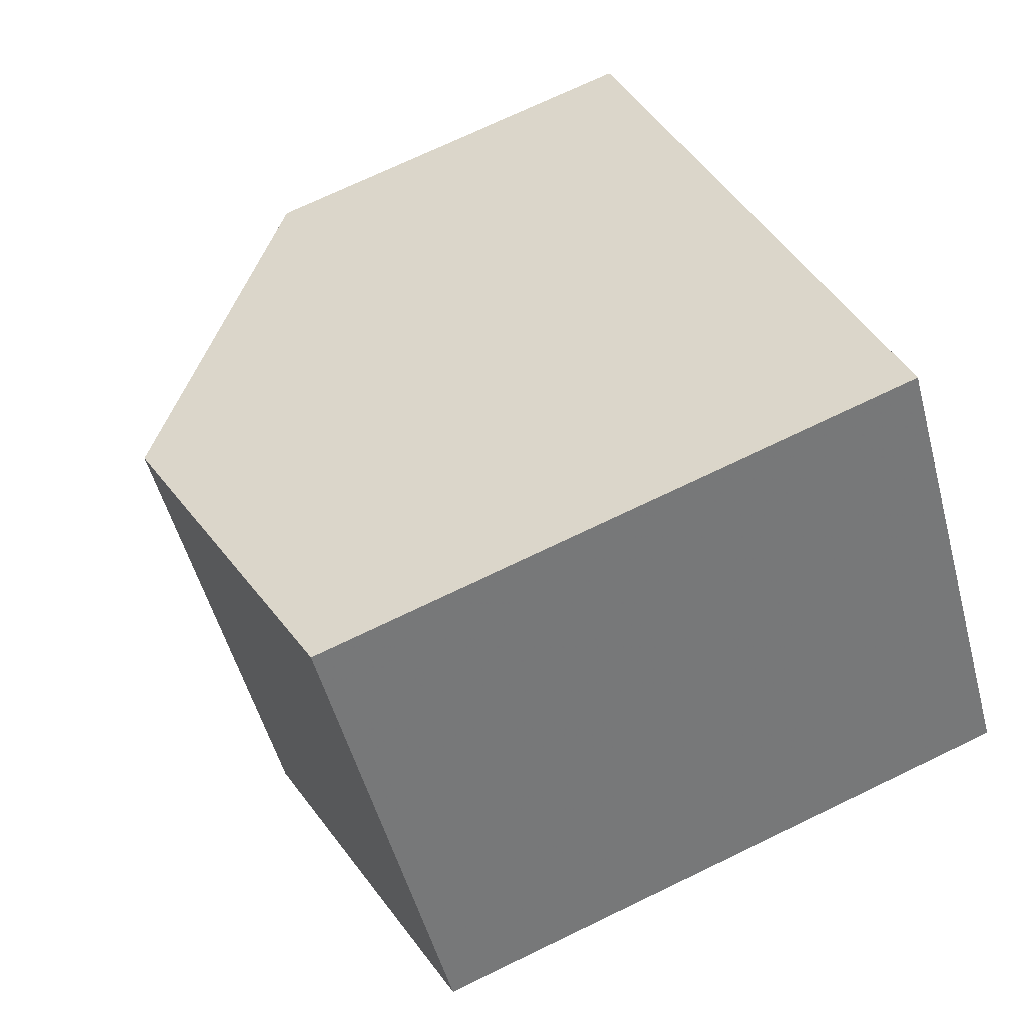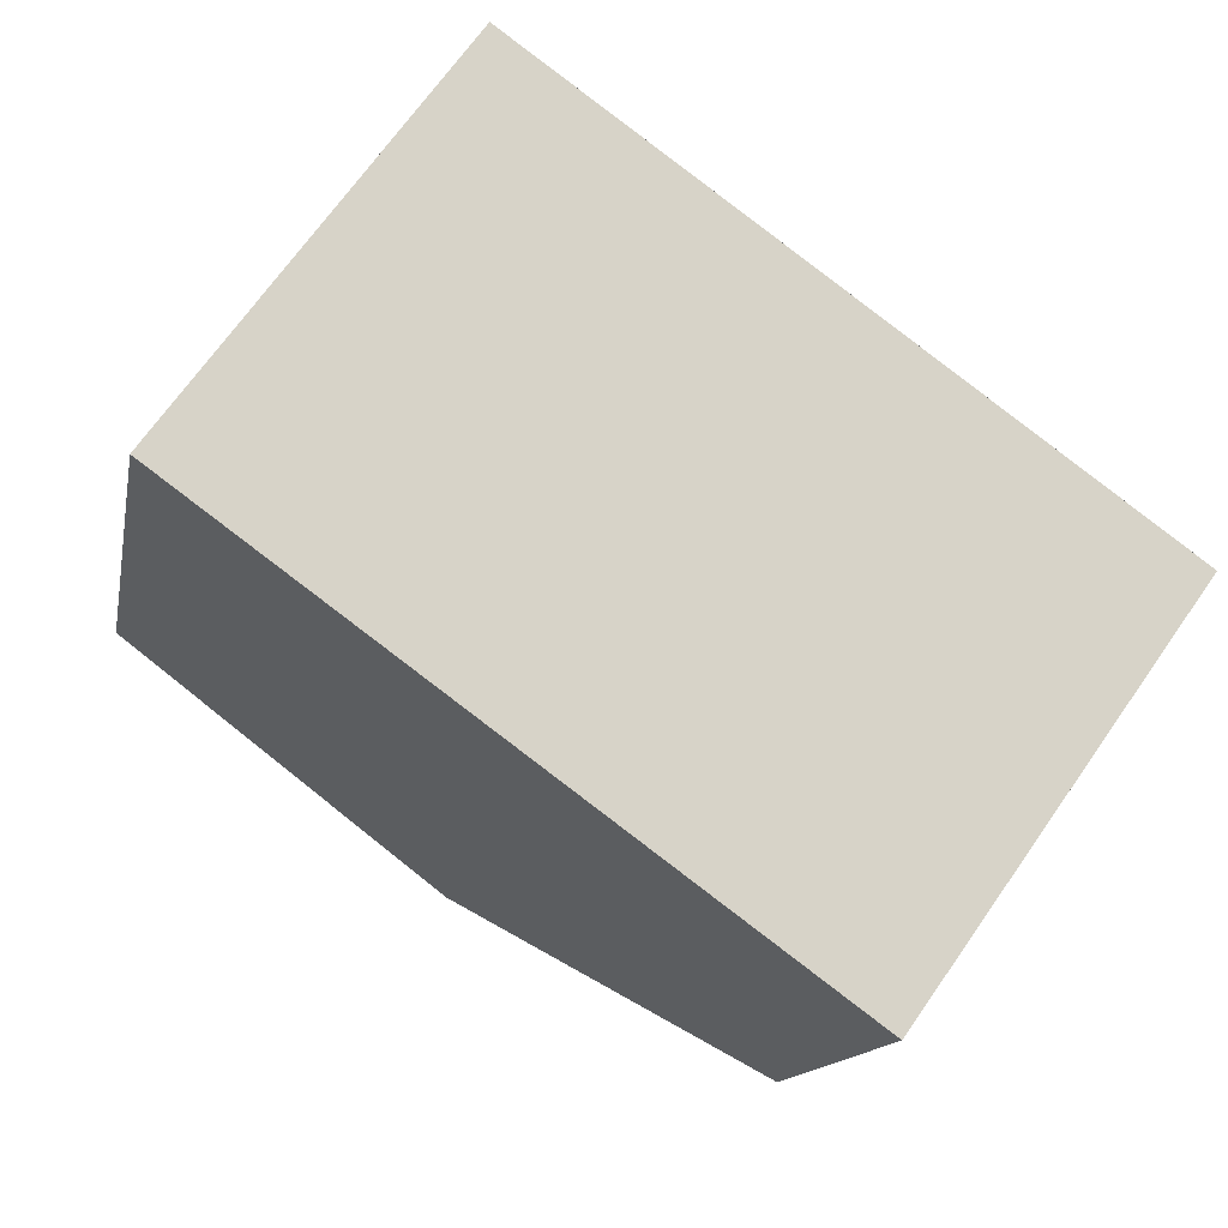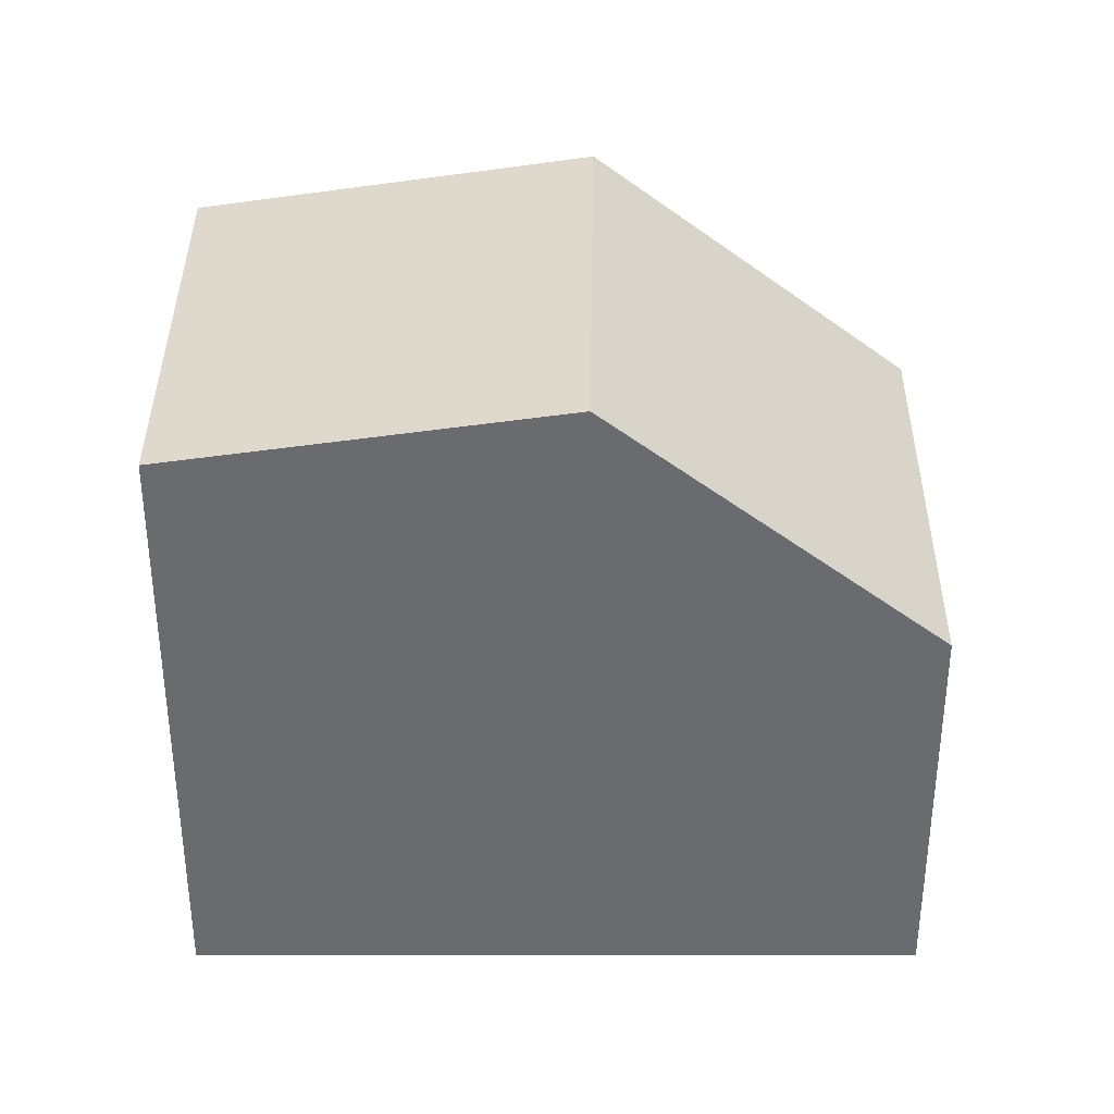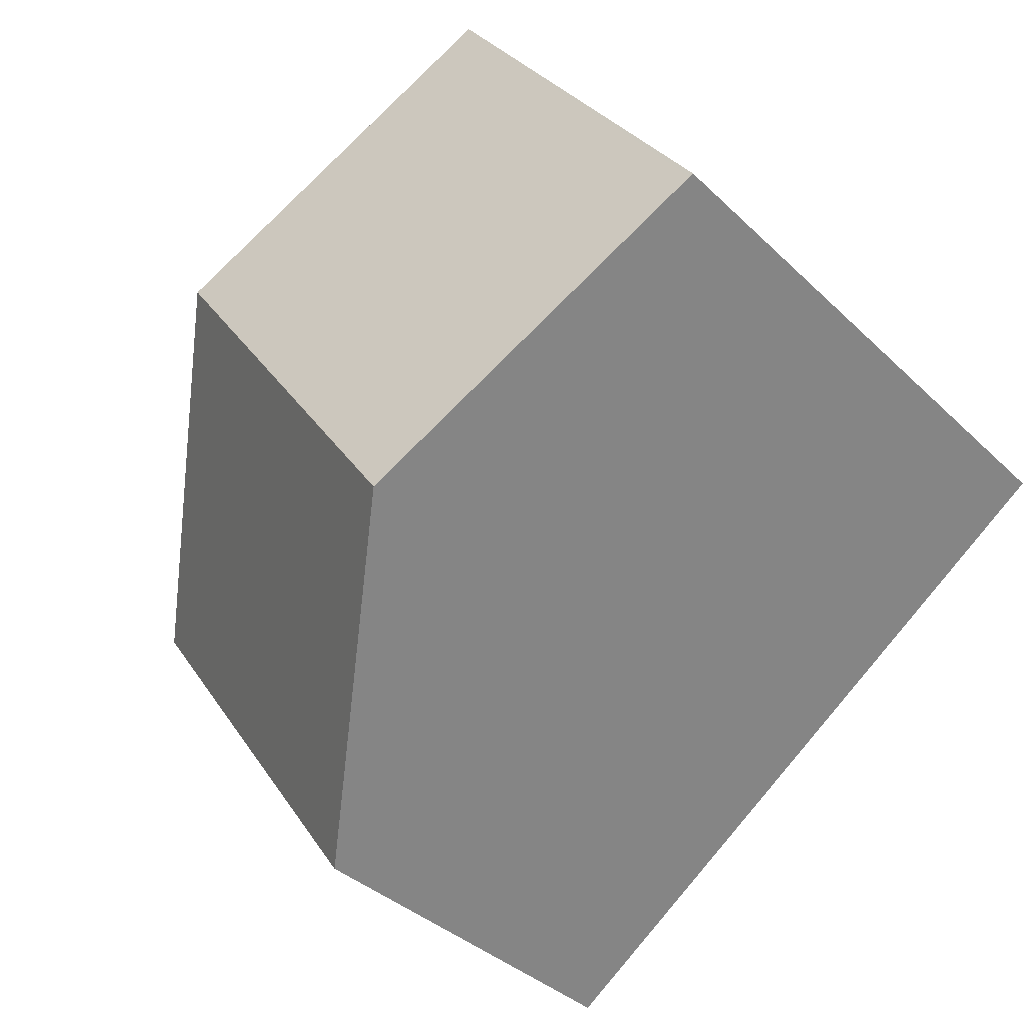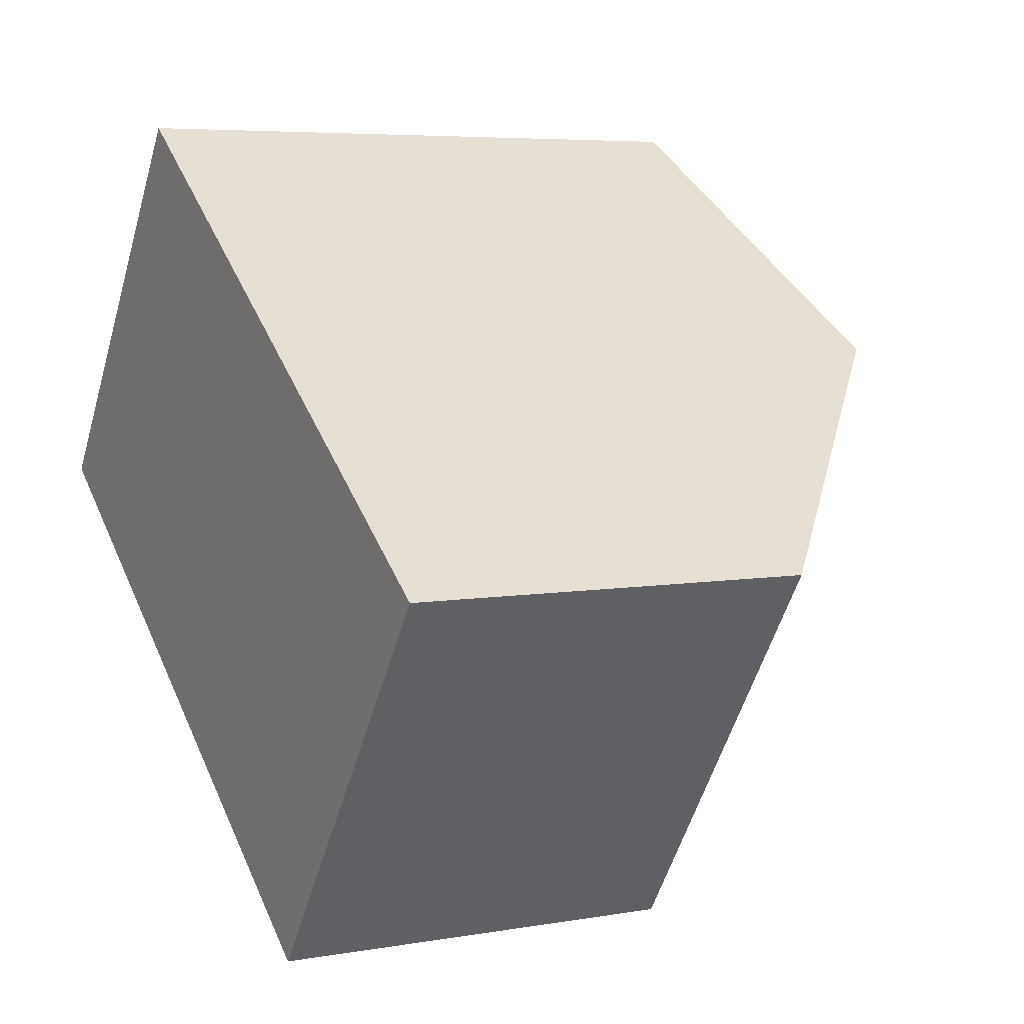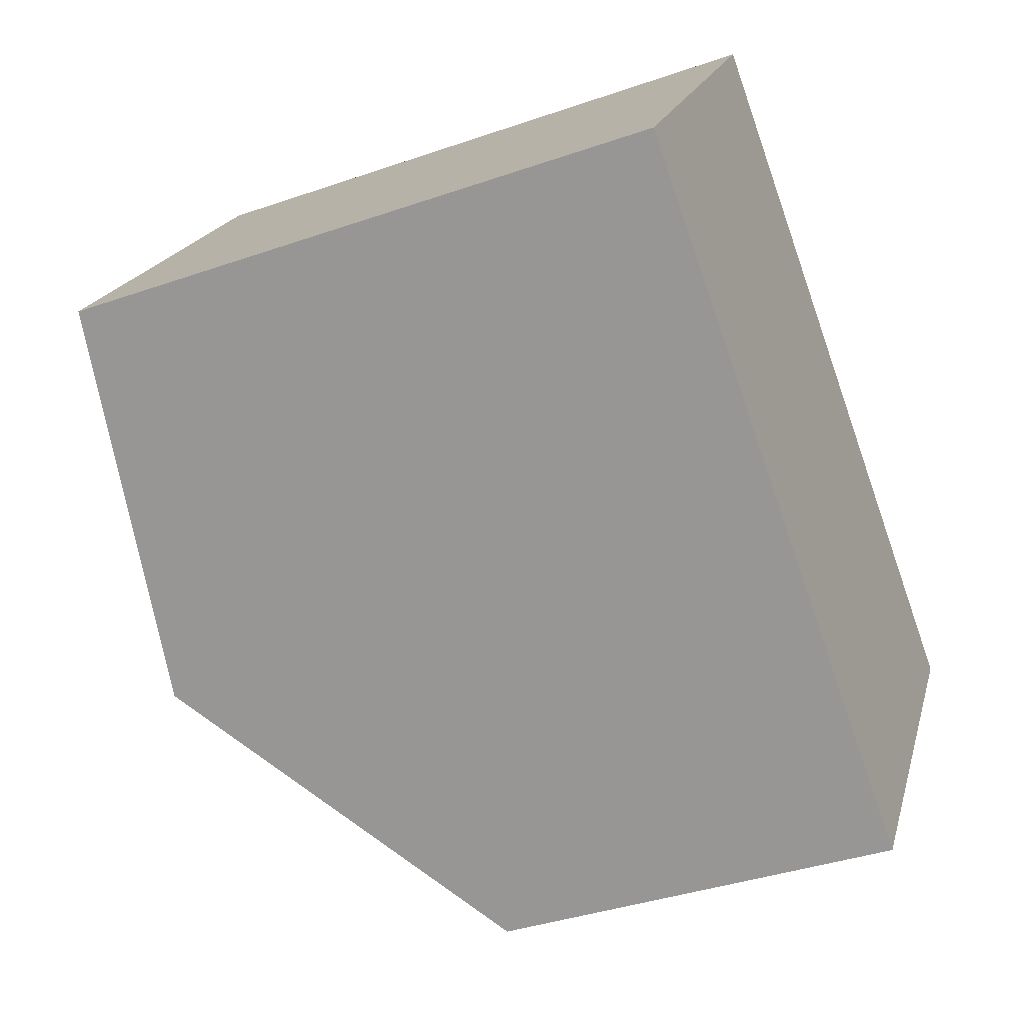
<metadata>
{"format":"obj","ext":"obj","renderer":"f3d","projection":"perspective","resolution":1024,"background":"white","views":[{"elev":72.1,"azim":64.3,"up":"+Y"},{"elev":-13.5,"azim":169.7,"up":"+Y"},{"elev":36.6,"azim":-144.2,"up":"+Z"},{"elev":-36.3,"azim":38.9,"up":"+Y"},{"elev":5.7,"azim":-118.3,"up":"+Y"},{"elev":-37.8,"azim":113.9,"up":"+Y"}]}
</metadata>
<code>
v -693.3 -1614 5.125
v -691 -1617 5.125
v -698.4 -1618 3.415
v -696.1 -1621 3.461
v -696.1 -1616 5.608
v -693.8 -1619 5.618
v -693.4 -1614 5.13
v -691.1 -1617 5.13
v -693.4 -1614 5.13
v -693.3 -1614 5.125
v -696.1 -1616 5.608
v -693.8 -1619 5.618
v -696.1 -1616 5.608
v -696.1 -1616 5.608
v -698.4 -1618 3.415
v -698.4 -1617 3.436
v -696 -1621 3.497
v -698.4 -1617 3.436
v -693.8 -1619 5.618
v -693.8 -1619 5.618
v -692.7 -1618 5.429
v -696.1 -1621 3.461
v -696.1 -1621 3.496
v -693.3 -1614 5.125
v -693.3 -1614 5.125
v -693.3 -1614 0
v -693.3 -1614 0
v -691.1 -1617 5.13
v -691 -1617 5.125
v -691 -1617 0
v -691.1 -1617 0
v -698.4 -1617 3.436
v -698.4 -1618 3.415
v -698.4 -1618 -4.441e-16
v -698.4 -1617 0
v -696.1 -1621 3.461
v -696.1 -1621 3.461
v -696.1 -1621 0
v -696.1 -1621 4.441e-16
v -693.4 -1614 5.13
v -696.1 -1616 5.608
v -696.1 -1616 0
v -693.4 -1614 0
v -693.3 -1614 5.125
v -693.4 -1614 5.13
v -693.4 -1614 0
v -693.3 -1614 0
v -692.7 -1618 5.429
v -691.1 -1617 5.13
v -691.1 -1617 0
v -692.7 -1618 0
v -691 -1617 5.125
v -693.3 -1614 5.125
v -693.3 -1614 0
v -691 -1617 0
v -696 -1621 3.497
v -693.8 -1619 5.618
v -693.8 -1619 0
v -696 -1621 0
v -698.4 -1618 3.415
v -698.4 -1618 3.415
v -698.4 -1618 -4.441e-16
v -698.4 -1618 -4.441e-16
v -696.1 -1621 3.461
v -696 -1621 3.497
v -696 -1621 0
v -696.1 -1621 0
v -696.1 -1616 5.608
v -698.4 -1617 3.436
v -698.4 -1617 0
v -696.1 -1616 0
v -693.8 -1619 5.618
v -692.7 -1618 5.429
v -692.7 -1618 0
v -693.8 -1619 0
v -698.4 -1618 3.415
v -696.1 -1621 3.461
v -696.1 -1621 4.441e-16
v -698.4 -1618 -4.441e-16
v -698.4 -1618 0
v -693.3 -1614 0
v -691 -1617 0
v -696.1 -1621 0
f 21 6 20
f 10 2 8 9
f 9 7 1 10
f 11 5 7 9
f 23 17 4 22
f 16 15 3 18
f 19 12 17 23
f 18 13 14 16
f 20 11 9 8 21
f 22 15 16 23
f 23 16 14 19
f 25 26 27 24
f 29 30 31 28
f 33 34 35 32
f 37 38 39 36
f 41 42 43 40
f 45 46 47 44
f 49 50 51 48
f 53 54 55 52
f 57 58 59 56
f 61 62 63 60
f 65 66 67 64
f 69 70 71 68
f 73 74 75 72
f 77 78 79 76
f 81 82 83 80

</code>
